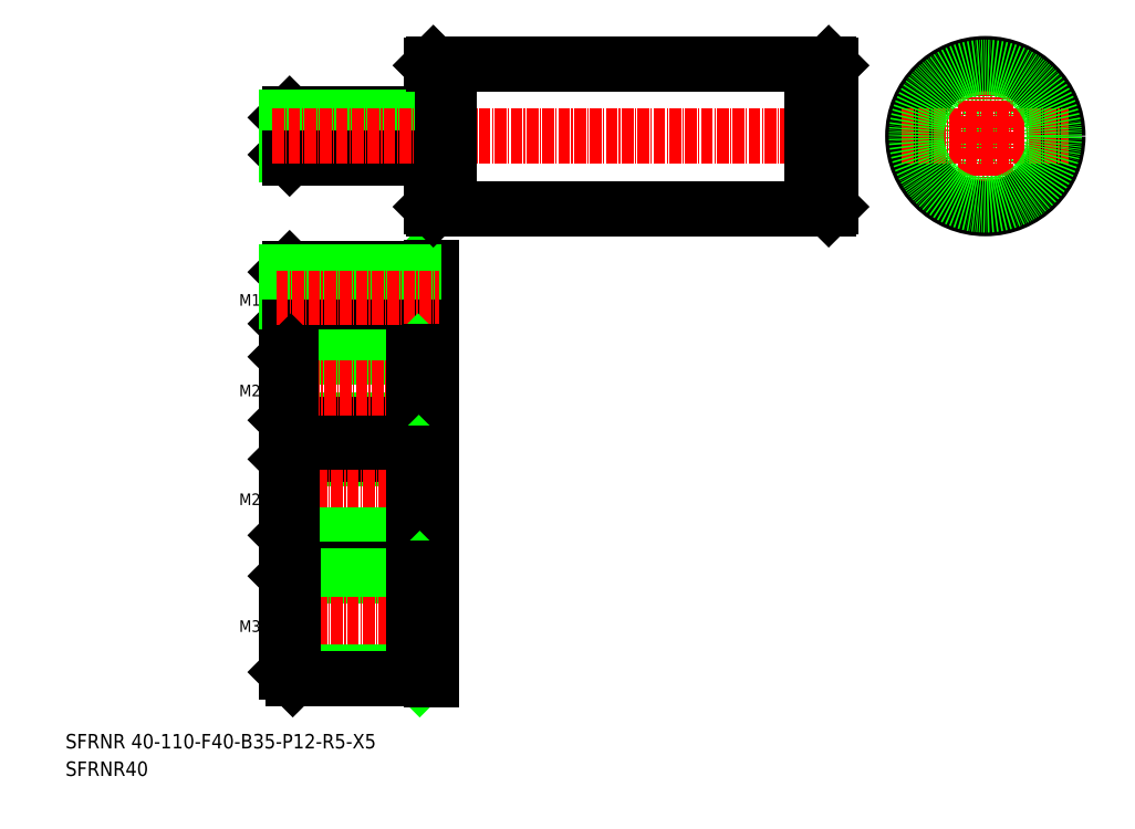
<metadata>
{"format":"dxf","ext":"dxf","renderer":"ezdxf+matplotlib","layout":"modelspace","background":"white","min_lineweight":24,"dpi":150}
</metadata>
<code>
0
SECTION
2
ENTITIES
0
TEXT
8
0
10
10
20
-42.41
30
0
40
4
1
SFRNR 40-110-F40-B35-P12-R5-X5
0
TEXT
8
0
10
10
20
-50
30
0
40
4
1
SFRNR40
0
TEXT
8
0
10
57.86
20
79.75
30
0
40
3.2
1
M16
0
TEXT
8
0
10
57.86
20
54.75
30
0
40
3.2
1
M20
0
TEXT
8
0
10
57.86
20
24.75
30
0
40
3.2
1
M24
0
TEXT
8
0
10
57.86
20
-10.25
30
0
40
3.2
1
M30
0
LINE
8
0
10
105.9
20
89.03
30
0
11
106.8
21
89.9
31
0
0
ARC
8
0
10
110.6
20
90.2
30
0
40
0.3
50
270
51
0
0
LINE
8
0
10
105.9
20
74.78
30
0
11
106.8
21
73.9
31
0
0
ARC
8
0
10
110.6
20
73.6
30
0
40
0.3
50
0
51
90
0
LINE
8
0
10
105.9
20
89.9
30
0
11
105.9
21
73.9
31
0
0
LINE
8
0
10
110.9
20
90.2
30
0
11
110.9
21
73.6
31
0
0
LINE
8
0
10
70.9
20
89.03
30
0
11
71.78
21
89.9
31
0
0
LINE
8
0
10
70.9
20
74.78
30
0
11
71.78
21
73.9
31
0
0
LINE
8
0
10
70.9
20
89.03
30
0
11
70.9
21
74.78
31
0
0
LINE
8
0
10
71.78
20
73.9
30
0
11
71.78
21
89.9
31
0
0
LINE
8
0
10
70.9
20
74.78
30
0
11
105.9
21
74.78
31
0
0
LINE
8
0
10
71.78
20
73.9
30
0
11
110.6
21
73.9
31
0
0
LINE
8
0
10
71.78
20
89.9
30
0
11
110.6
21
89.9
31
0
0
LINE
8
0
10
70.9
20
89.03
30
0
11
105.9
21
89.03
31
0
0
LINE
8
CENTER
10
68.13
20
81.9
30
0
11
113.1
21
81.9
31
0
0
ARC
8
0
10
110.6
20
67.2
30
0
40
0.3
50
270
51
0
0
LINE
8
0
10
105.9
20
65.65
30
0
11
107.2
21
66.9
31
0
0
LINE
8
0
10
70.9
20
65.65
30
0
11
72.15
21
66.9
31
0
0
LINE
8
0
10
72.15
20
66.9
30
0
11
110.6
21
66.9
31
0
0
LINE
8
0
10
70.9
20
65.65
30
0
11
105.9
21
65.65
31
0
0
ARC
8
0
10
110.6
20
46.6
30
0
40
0.3
50
0
51
90
0
LINE
8
0
10
105.9
20
48.15
30
0
11
107.2
21
46.9
31
0
0
LINE
8
0
10
70.9
20
48.15
30
0
11
72.15
21
46.9
31
0
0
LINE
8
0
10
70.9
20
48.15
30
0
11
105.9
21
48.15
31
0
0
LINE
8
0
10
72.15
20
46.9
30
0
11
110.6
21
46.9
31
0
0
LINE
8
CENTER
10
68.13
20
56.9
30
0
11
113.1
21
56.9
31
0
0
LINE
8
0
10
72.15
20
46.9
30
0
11
72.15
21
66.9
31
0
0
LINE
8
0
10
70.9
20
48.15
30
0
11
70.9
21
65.65
31
0
0
LINE
8
0
10
110.9
20
67.2
30
0
11
110.9
21
46.6
31
0
0
LINE
8
0
10
105.9
20
66.9
30
0
11
105.9
21
46.9
31
0
0
ARC
8
0
10
110.6
20
39.2
30
0
40
0.3
50
270
51
0
0
LINE
8
0
10
105.9
20
37.4
30
0
11
107.4
21
38.9
31
0
0
LINE
8
0
10
70.9
20
37.4
30
0
11
72.4
21
38.9
31
0
0
LINE
8
0
10
70.9
20
37.4
30
0
11
105.9
21
37.4
31
0
0
LINE
8
0
10
72.4
20
38.9
30
0
11
110.6
21
38.9
31
0
0
LINE
8
CENTER
10
70.14
20
26.9
30
0
11
113.1
21
26.9
31
0
0
LINE
8
0
10
105.9
20
16.4
30
0
11
107.4
21
14.9
31
0
0
ARC
8
0
10
110.6
20
14.6
30
0
40
0.3
50
0
51
90
0
LINE
8
0
10
70.9
20
16.4
30
0
11
72.4
21
14.9
31
0
0
LINE
8
0
10
72.4
20
14.9
30
0
11
110.6
21
14.9
31
0
0
LINE
8
0
10
70.9
20
16.4
30
0
11
105.9
21
16.4
31
0
0
LINE
8
0
10
72.4
20
14.9
30
0
11
72.4
21
38.9
31
0
0
LINE
8
0
10
110.9
20
39.2
30
0
11
110.9
21
14.6
31
0
0
LINE
8
0
10
105.9
20
38.9
30
0
11
105.9
21
14.9
31
0
0
LINE
8
0
10
70.9
20
16.4
30
0
11
70.9
21
37.4
31
0
0
LINE
8
0
10
105.9
20
5.155
30
0
11
107.7
21
6.905
31
0
0
ARC
8
0
10
110.6
20
7.205
30
0
40
0.3
50
270
51
0
0
LINE
8
0
10
70.9
20
5.155
30
0
11
72.65
21
6.905
31
0
0
LINE
8
0
10
72.65
20
6.905
30
0
11
110.6
21
6.905
31
0
0
LINE
8
0
10
70.9
20
5.155
30
0
11
105.9
21
5.155
31
0
0
LINE
8
CENTER
10
70.14
20
-8.095
30
0
11
113.1
21
-8.095
31
0
0
ARC
8
0
10
110.6
20
-23.4
30
0
40
0.3
50
0
51
90
0
LINE
8
0
10
105.9
20
-21.35
30
0
11
107.7
21
-23.1
31
0
0
LINE
8
0
10
70.9
20
-21.35
30
0
11
72.65
21
-23.1
31
0
0
LINE
8
0
10
70.9
20
-21.35
30
0
11
105.9
21
-21.35
31
0
0
LINE
8
0
10
72.65
20
-23.1
30
0
11
110.6
21
-23.1
31
0
0
LINE
8
0
10
72.65
20
-23.1
30
0
11
72.65
21
6.905
31
0
0
LINE
8
0
10
70.9
20
5.155
30
0
11
70.9
21
-21.35
31
0
0
LINE
8
0
10
105.9
20
6.905
30
0
11
105.9
21
-23.1
31
0
0
LINE
8
0
10
110.9
20
7.205
30
0
11
110.9
21
-23.4
31
0
0
CIRCLE
8
0
10
263.6
20
126.5
30
0
40
6
0
CIRCLE
8
0
10
263.6
20
126.5
30
0
40
5.125
0
LINE
8
CENTER
10
263.6
20
149.5
30
0
11
263.6
21
103.5
31
0
0
LINE
8
0
10
220.4
20
146.5
30
0
11
220.9
21
146
31
0
0
LINE
8
0
10
220.9
20
126.5
30
0
11
220.9
21
126.5
31
0
0
LINE
8
0
10
220.9
20
136.3
30
0
11
220.9
21
136.3
31
0
0
LINE
8
0
10
220.9
20
107
30
0
11
220.4
21
106.5
31
0
0
LINE
8
0
10
220.9
20
146
30
0
11
220.9
21
107
31
0
0
LINE
8
0
10
220.4
20
146.5
30
0
11
220.4
21
106.5
31
0
0
CIRCLE
8
0
10
263.6
20
126.5
30
0
40
20
0
LINE
8
CENTER
10
240.6
20
126.5
30
0
11
286.6
21
126.5
31
0
0
LINE
8
0
10
110.9
20
146
30
0
11
111.4
21
146.5
31
0
0
LINE
8
0
10
105.9
20
131.7
30
0
11
106.8
21
132.5
31
0
0
ARC
8
0
10
110.7
20
132.7
30
0
40
0.2
50
270
51
0
0
LINE
8
0
10
105.9
20
121.4
30
0
11
106.8
21
120.5
31
0
0
ARC
8
0
10
110.7
20
120.3
30
0
40
0.2
50
0
51
90
0
LINE
8
0
10
111.4
20
106.5
30
0
11
110.9
21
107
31
0
0
LINE
8
0
10
110.9
20
146
30
0
11
110.9
21
107
31
0
0
LINE
8
0
10
111.4
20
146.5
30
0
11
111.4
21
106.5
31
0
0
LINE
8
0
10
105.9
20
132.5
30
0
11
105.9
21
120.5
31
0
0
LINE
8
0
10
70.9
20
131.7
30
0
11
71.78
21
132.5
31
0
0
LINE
8
0
10
70.9
20
121.4
30
0
11
71.78
21
120.5
31
0
0
LINE
8
0
10
71.78
20
120.5
30
0
11
71.78
21
132.5
31
0
0
LINE
8
0
10
70.9
20
131.7
30
0
11
70.9
21
121.4
31
0
0
LINE
8
0
10
71.78
20
132.5
30
0
11
110.7
21
132.5
31
0
0
LINE
8
0
10
70.9
20
131.7
30
0
11
105.9
21
131.7
31
0
0
LINE
8
0
10
70.9
20
121.4
30
0
11
105.9
21
121.4
31
0
0
LINE
8
0
10
71.78
20
120.5
30
0
11
110.7
21
120.5
31
0
0
LINE
8
0
10
111.4
20
146.5
30
0
11
114
21
146.5
31
0
0
LINE
8
0
10
111.4
20
106.5
30
0
11
114
21
106.5
31
0
0
LINE
8
CENTER
10
67.06
20
126.5
30
0
11
222.9
21
126.5
31
0
0
LINE
8
0
10
115.9
20
146.5
30
0
11
115.9
21
106.5
31
0
0
LINE
8
0
10
215.9
20
146.5
30
0
11
215.9
21
106.5
31
0
0
LINE
8
0
10
217.8
20
146.5
30
0
11
217.8
21
106.5
31
0
0
LINE
8
0
10
114
20
146.5
30
0
11
114
21
106.5
31
0
0
LINE
8
0
10
114
20
145.5
30
0
11
115.9
21
145.5
31
0
0
LINE
8
0
10
114
20
107.5
30
0
11
115.9
21
107.5
31
0
0
LINE
8
0
10
115.9
20
146.5
30
0
11
215.9
21
146.5
31
0
0
LINE
8
0
10
215.9
20
145.5
30
0
11
217.8
21
145.5
31
0
0
LINE
8
0
10
217.8
20
146.5
30
0
11
220.4
21
146.5
31
0
0
LINE
8
0
10
215.9
20
107.5
30
0
11
217.8
21
107.5
31
0
0
LINE
8
0
10
217.8
20
106.5
30
0
11
220.4
21
106.5
31
0
0
LINE
8
0
10
115.9
20
106.5
30
0
11
215.9
21
106.5
31
0
0
CIRCLE
8
0
10
263.6
20
126.5
30
0
40
19
0
ENDSEC
0
EOF

</code>
